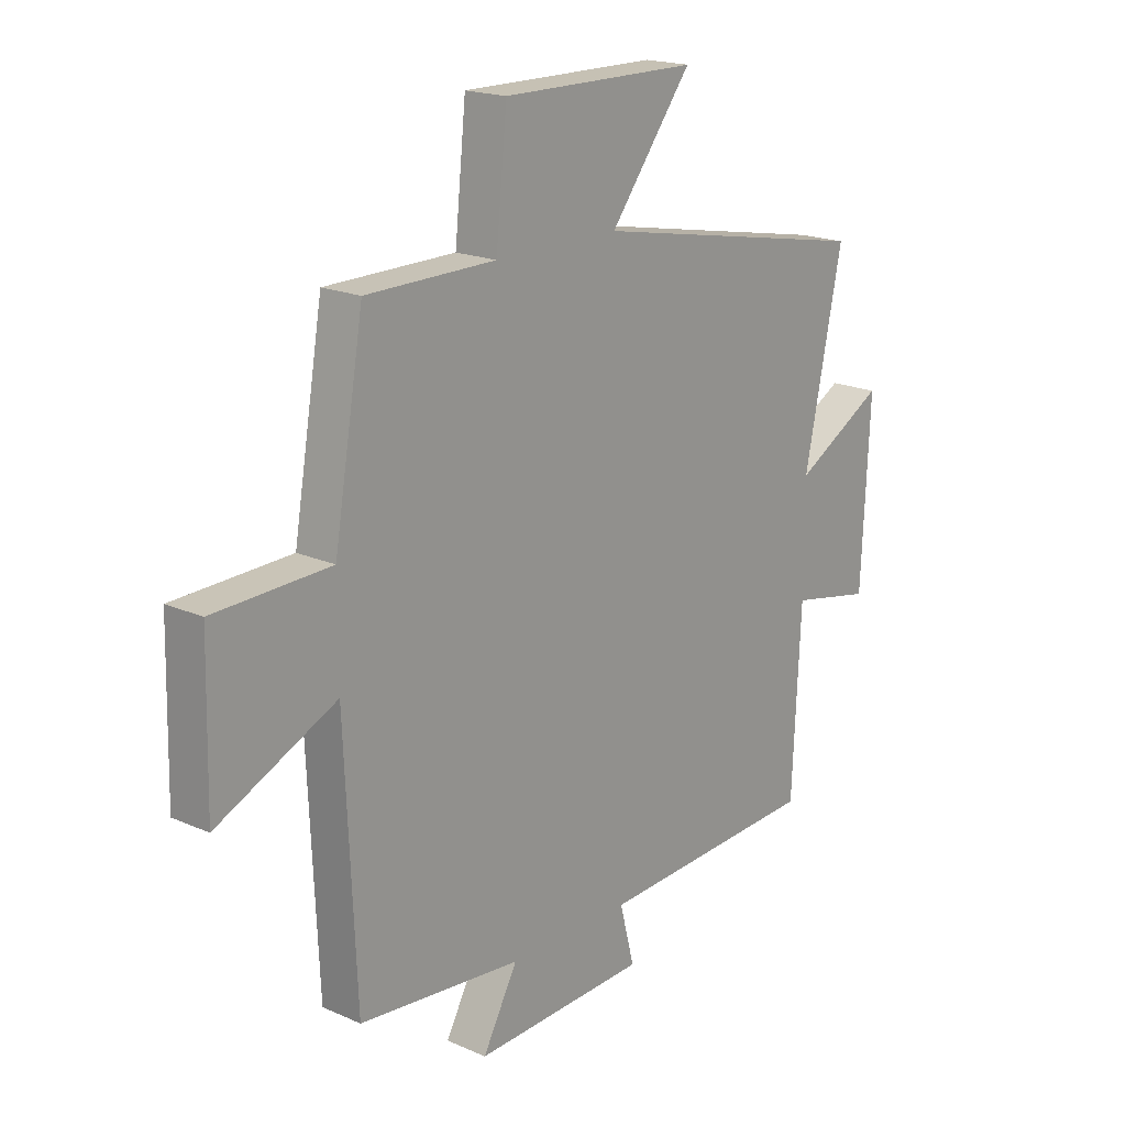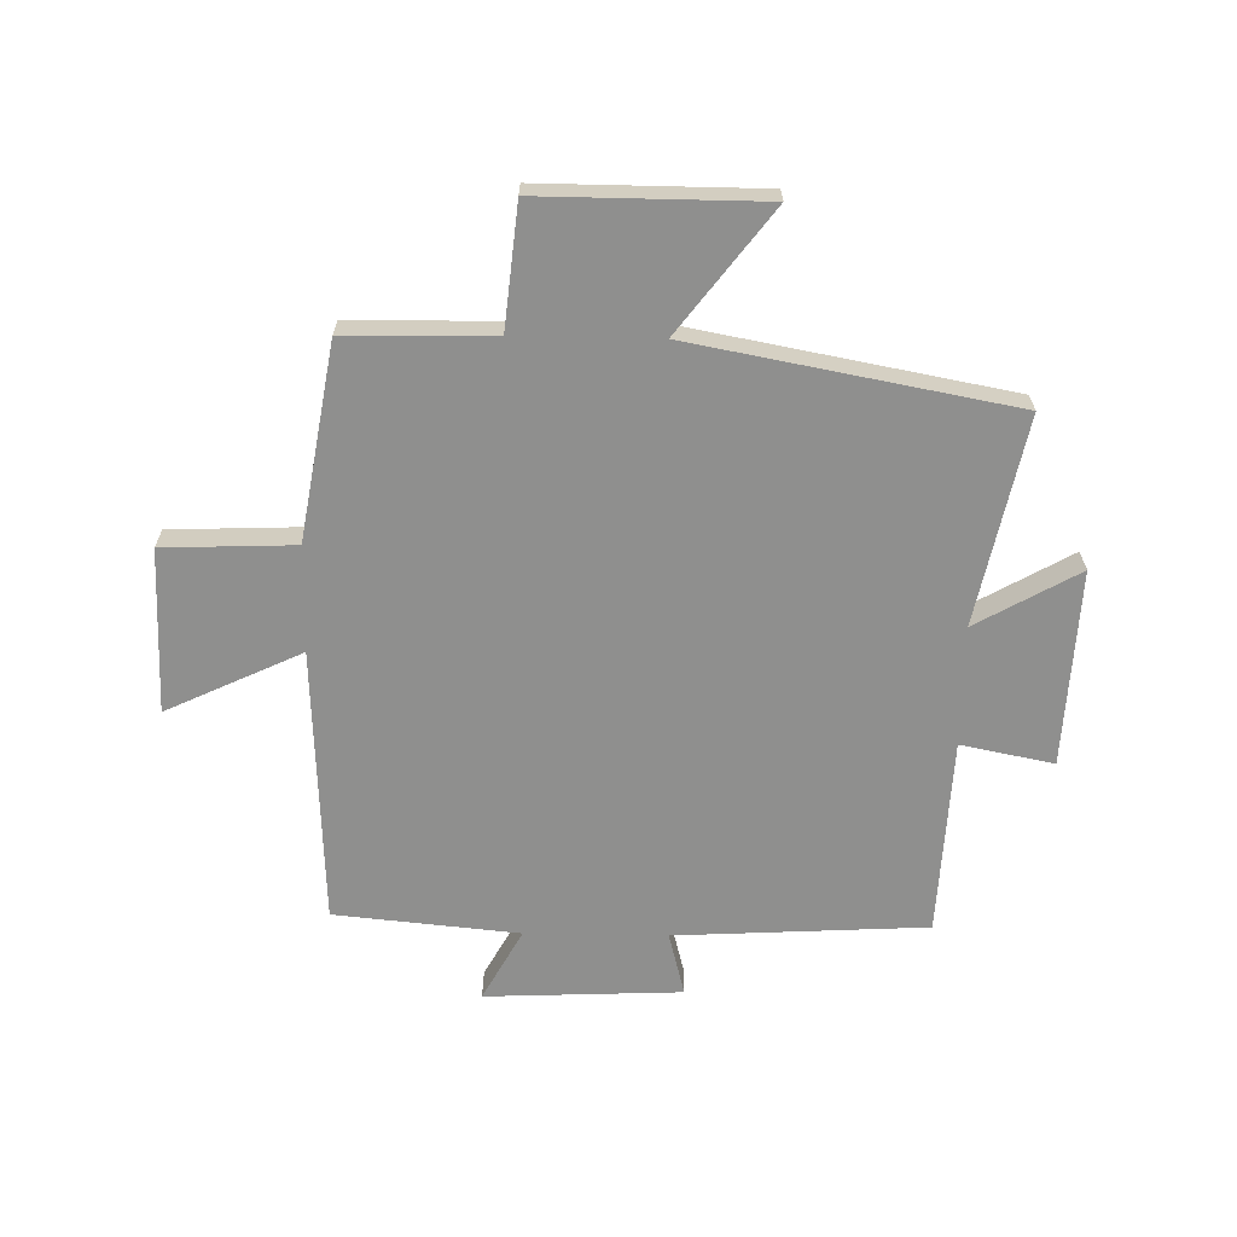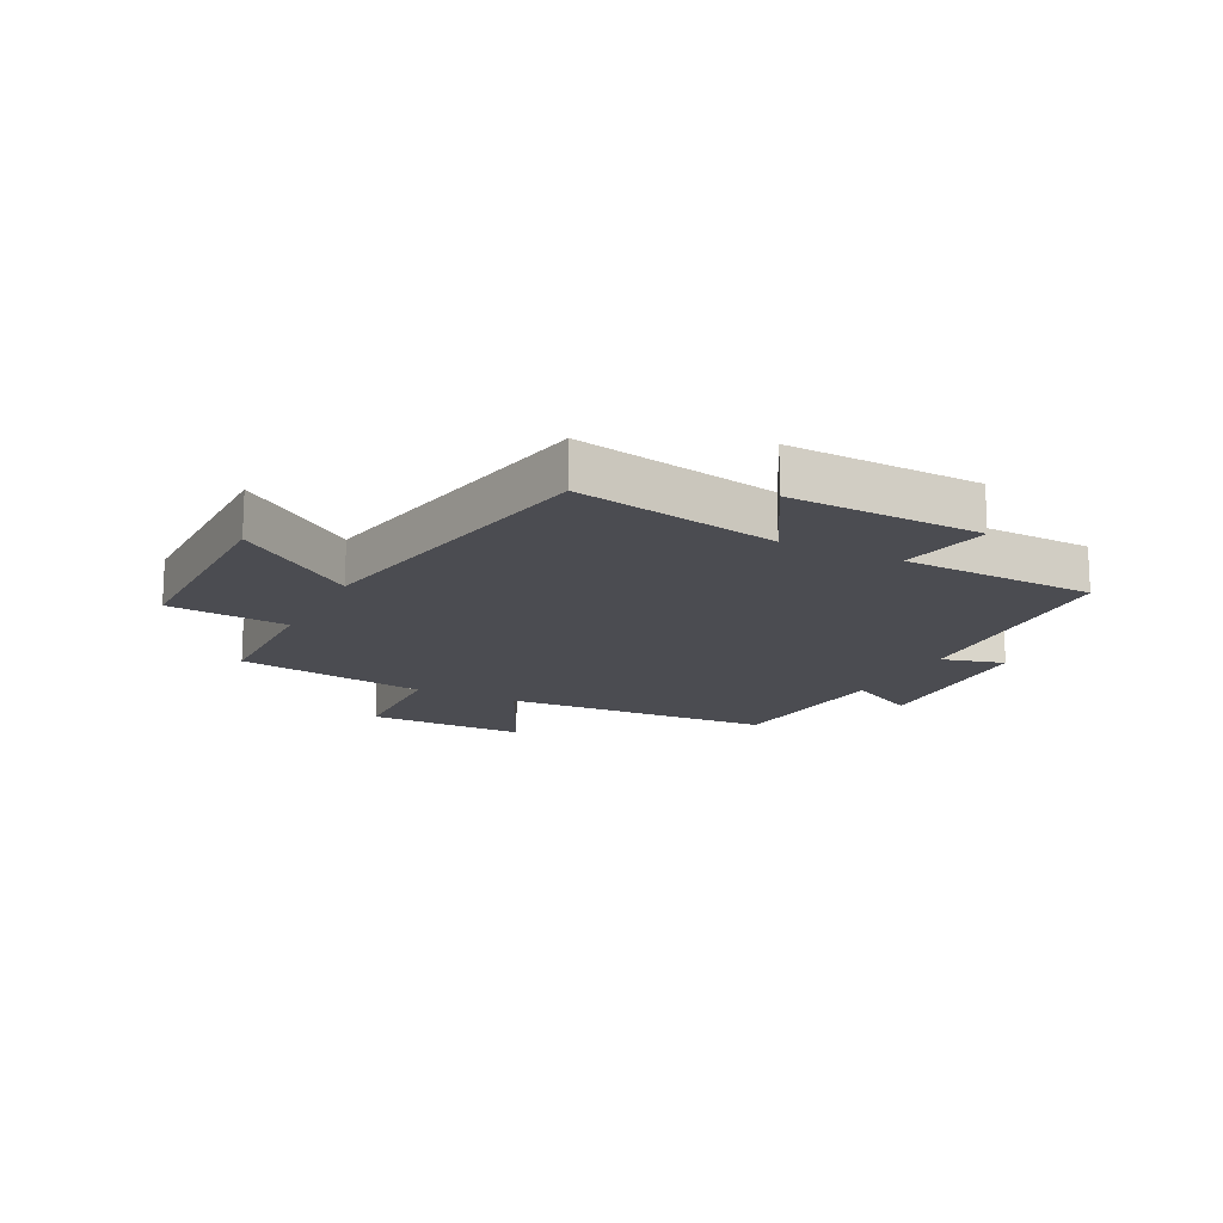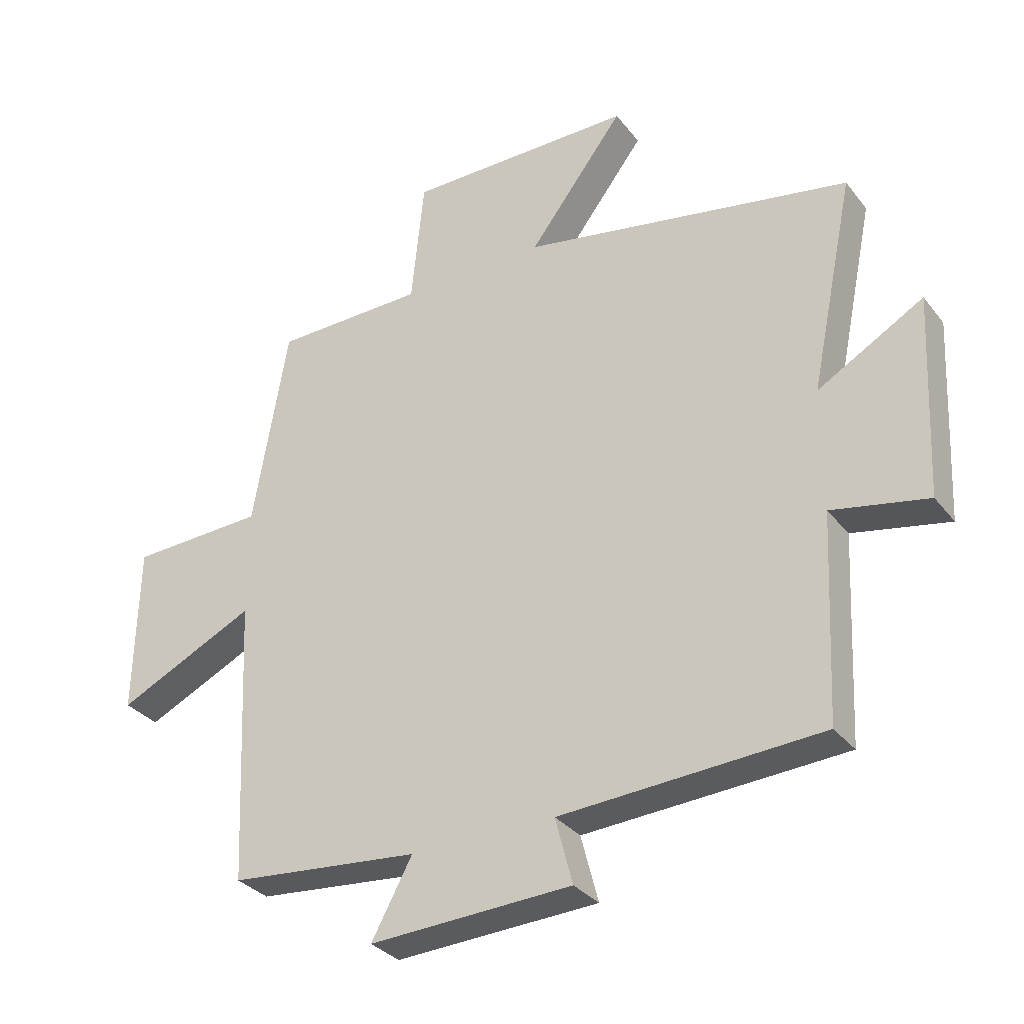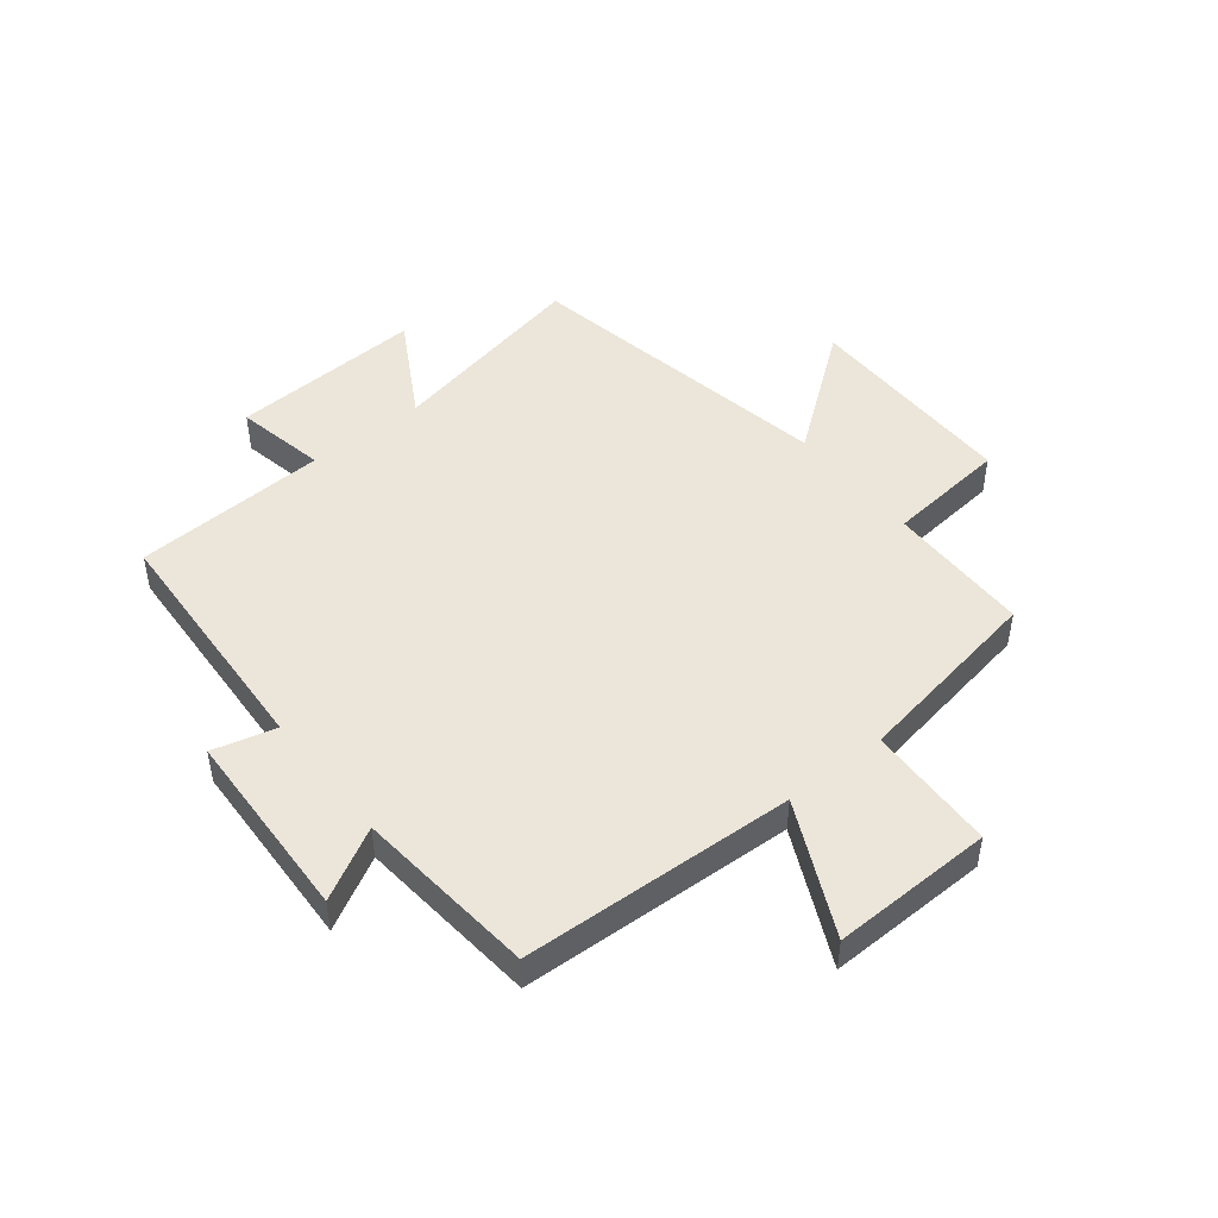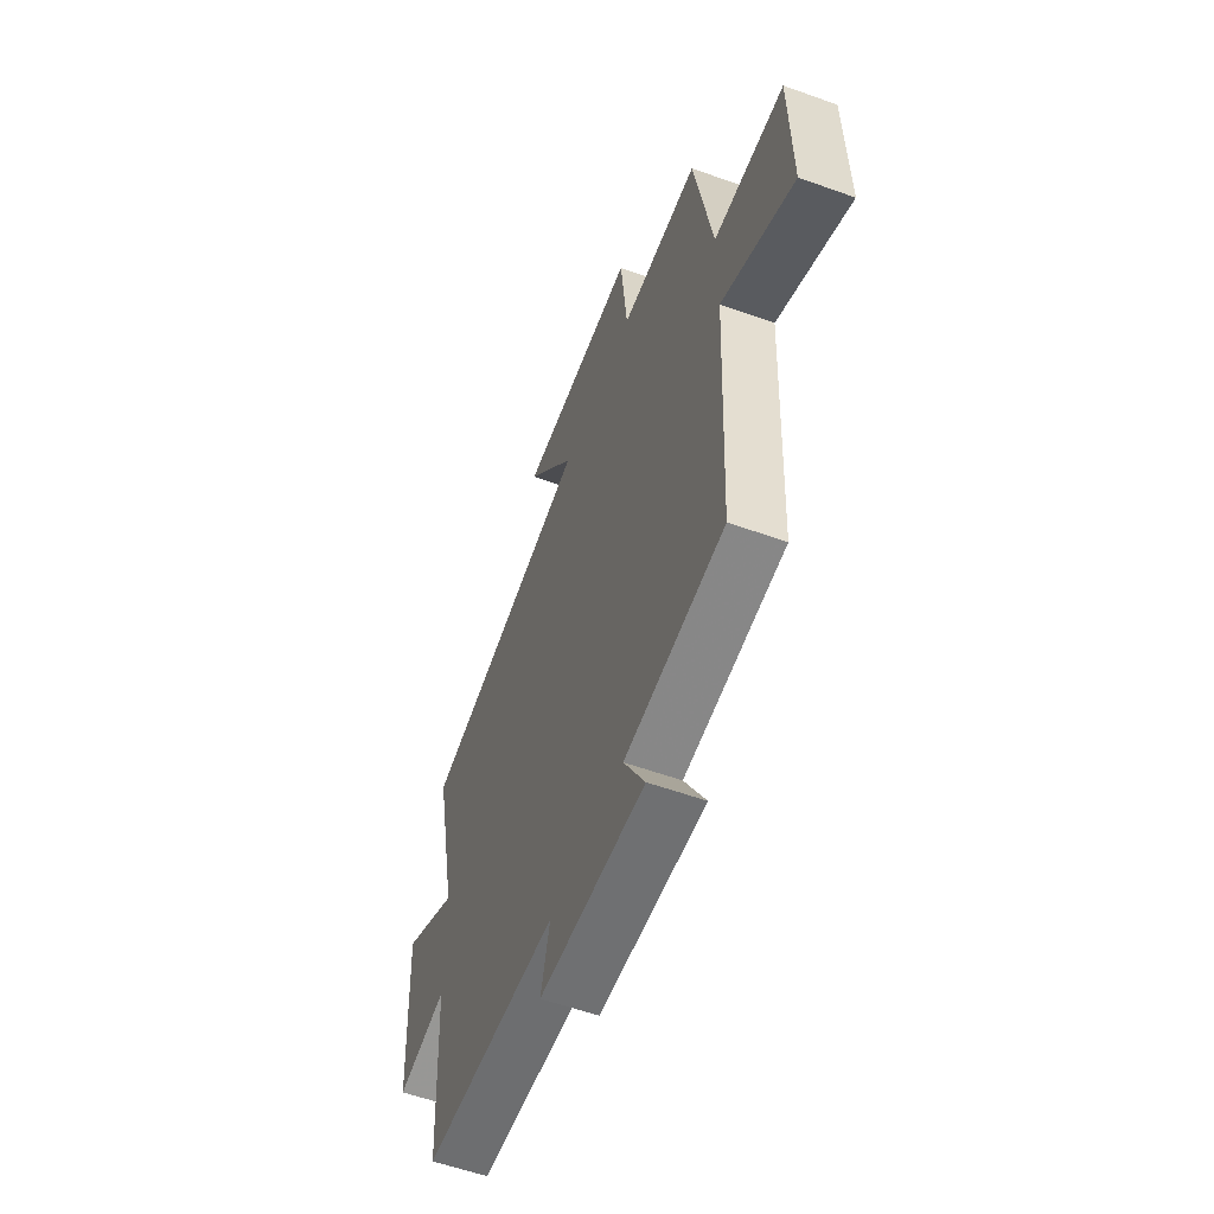
<metadata>
{"format":"obj","ext":"obj","renderer":"f3d","projection":"perspective","resolution":1024,"background":"white","views":[{"elev":18.7,"azim":-49.8,"up":"+Z"},{"elev":-65.2,"azim":-1.0,"up":"+Y"},{"elev":-15.5,"azim":63.6,"up":"+Y"},{"elev":-32.1,"azim":31.5,"up":"+Z"},{"elev":47.4,"azim":-128.5,"up":"+Y"},{"elev":-57.2,"azim":-110.5,"up":"+Z"}]}
</metadata>
<code>
v 0.572 0.07 0.4
v 0.5 0.07 0.053
v 0.671 0.07 0.15
v 0.655 0.07 -0.178
v 0.5 0.07 -0.147
v 0.484 0.07 -0.477
v 0.063 0.07 -0.5
v 0.091 0.07 -0.607
v -0.237 0.07 -0.621
v -0.171 0.07 -0.5
v -0.479 0.07 -0.47
v -0.5 0.07 -0.006
v -0.725 0.07 -0.112
v -0.719 0.07 0.162
v -0.5 0.07 0.17
v -0.444 0.07 0.497
v -0.199 0.07 0.5
v -0.178 0.07 0.705
v 0.192 0.07 0.703
v 0.037 0.07 0.5
v 0.572 0 0.4
v 0.5 0 0.053
v 0.671 0 0.15
v 0.655 0 -0.178
v 0.5 0 -0.147
v 0.484 0 -0.477
v 0.063 0 -0.5
v 0.091 0 -0.607
v -0.237 0 -0.621
v -0.171 0 -0.5
v -0.479 0 -0.47
v -0.5 0 -0.006
v -0.725 0 -0.112
v -0.719 0 0.162
v -0.5 0 0.17
v -0.444 0 0.497
v -0.199 0 0.5
v -0.178 0 0.705
v 0.192 0 0.703
v 0.037 0 0.5
f 17 18 19 20
f 15 16 17 20
f 15 20 1 2
f 12 13 14 15
f 10 11 12 15
f 10 15 2
f 7 8 9 10
f 5 6 7 10
f 5 10 2 3
f 3 4 5
f 40 39 38 37
f 40 37 36 35
f 22 21 40 35
f 35 34 33 32
f 35 32 31 30
f 22 35 30
f 30 29 28 27
f 30 27 26 25
f 23 22 30 25
f 25 24 23
f 1 21 22 2
f 2 22 23 3
f 3 23 24 4
f 4 24 25 5
f 5 25 26 6
f 6 26 27 7
f 7 27 28 8
f 8 28 29 9
f 9 29 30 10
f 10 30 31 11
f 11 31 32 12
f 12 32 33 13
f 13 33 34 14
f 14 34 35 15
f 15 35 36 16
f 16 36 37 17
f 17 37 38 18
f 18 38 39 19
f 19 39 40 20
f 20 40 21 1

</code>
